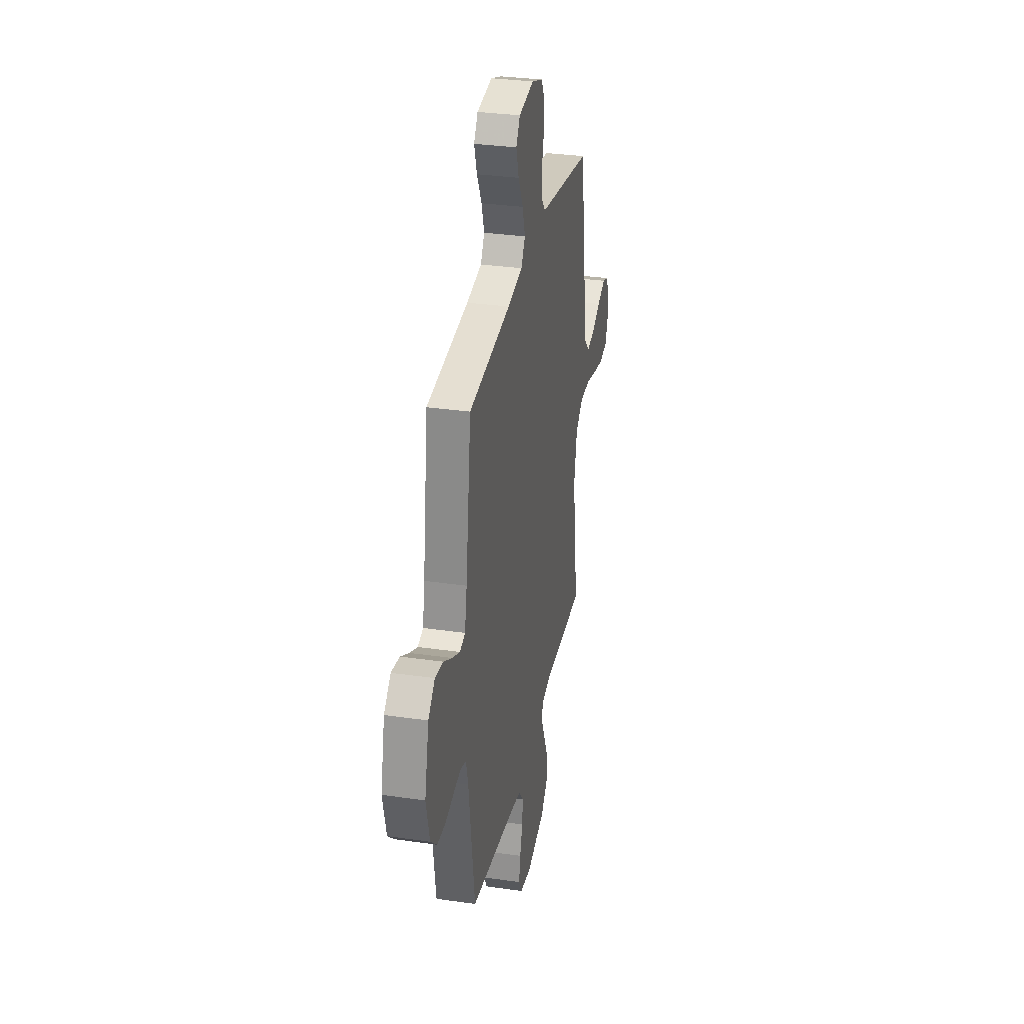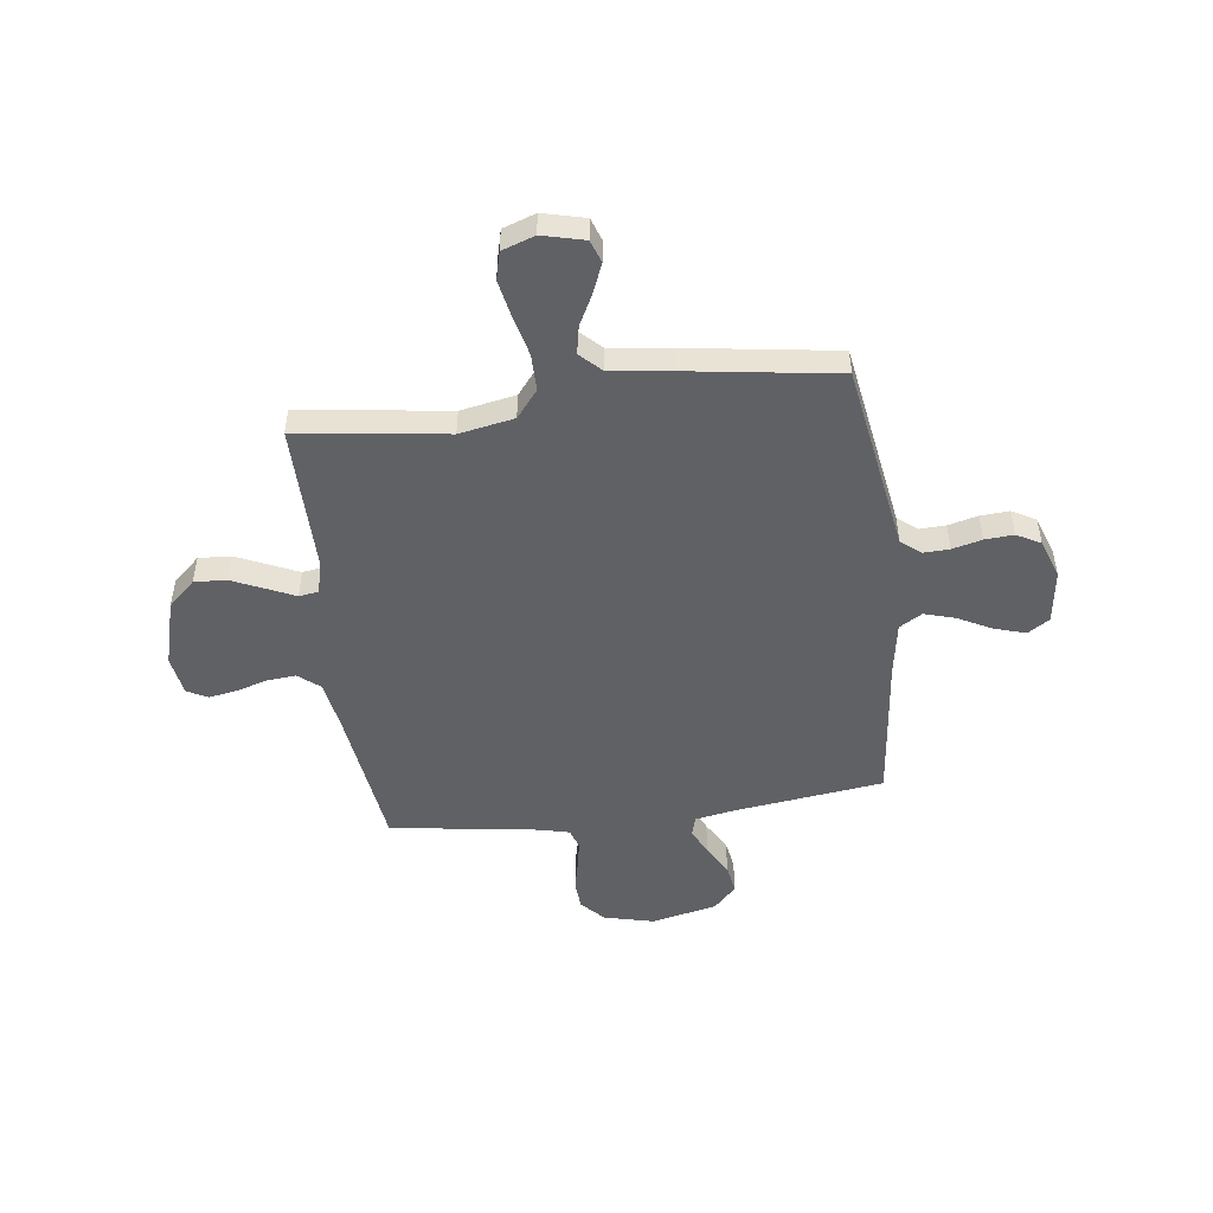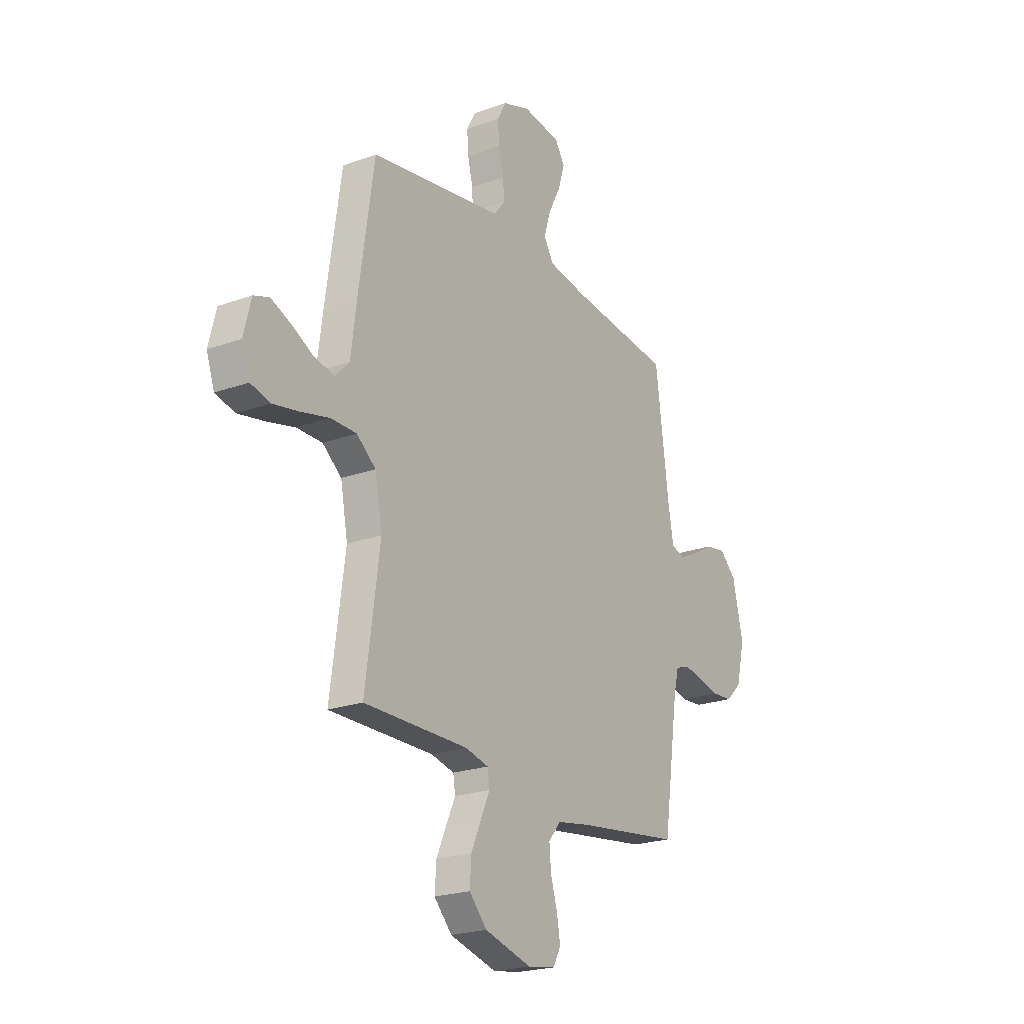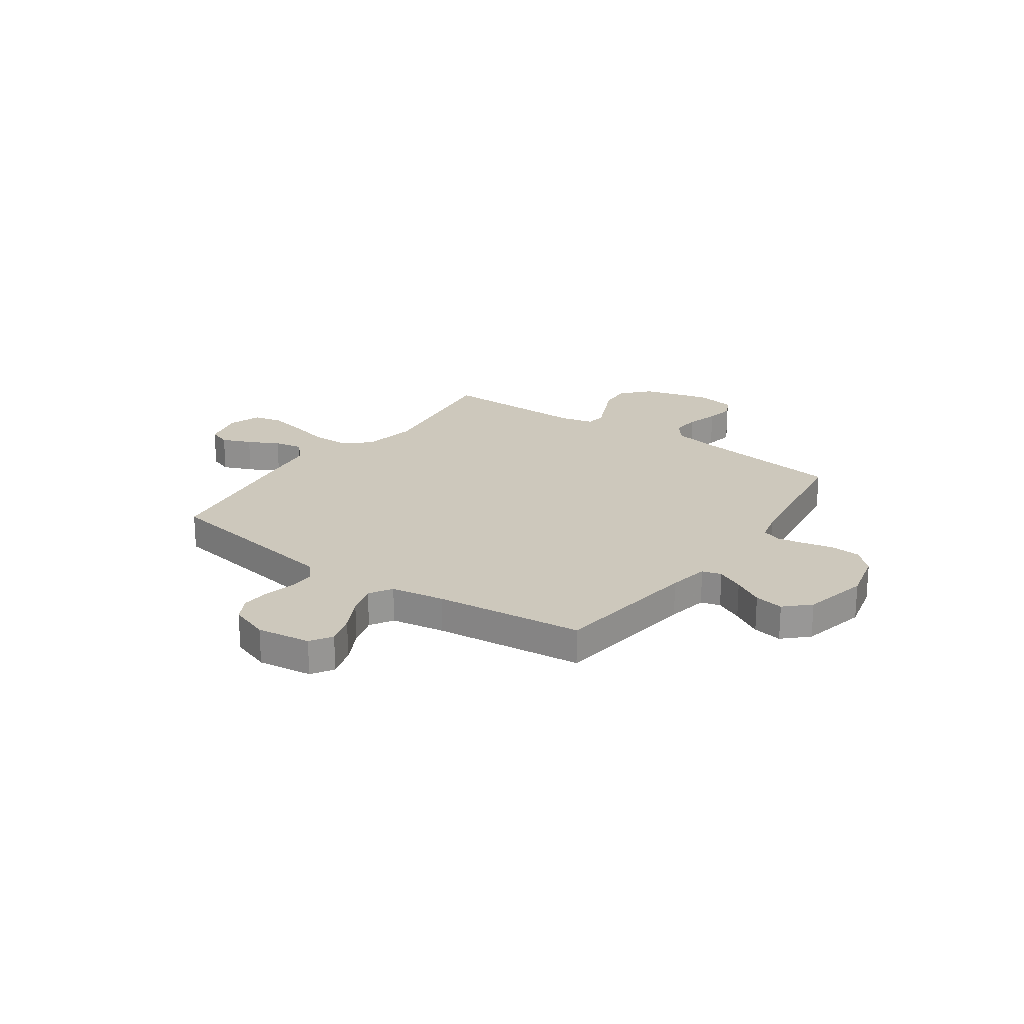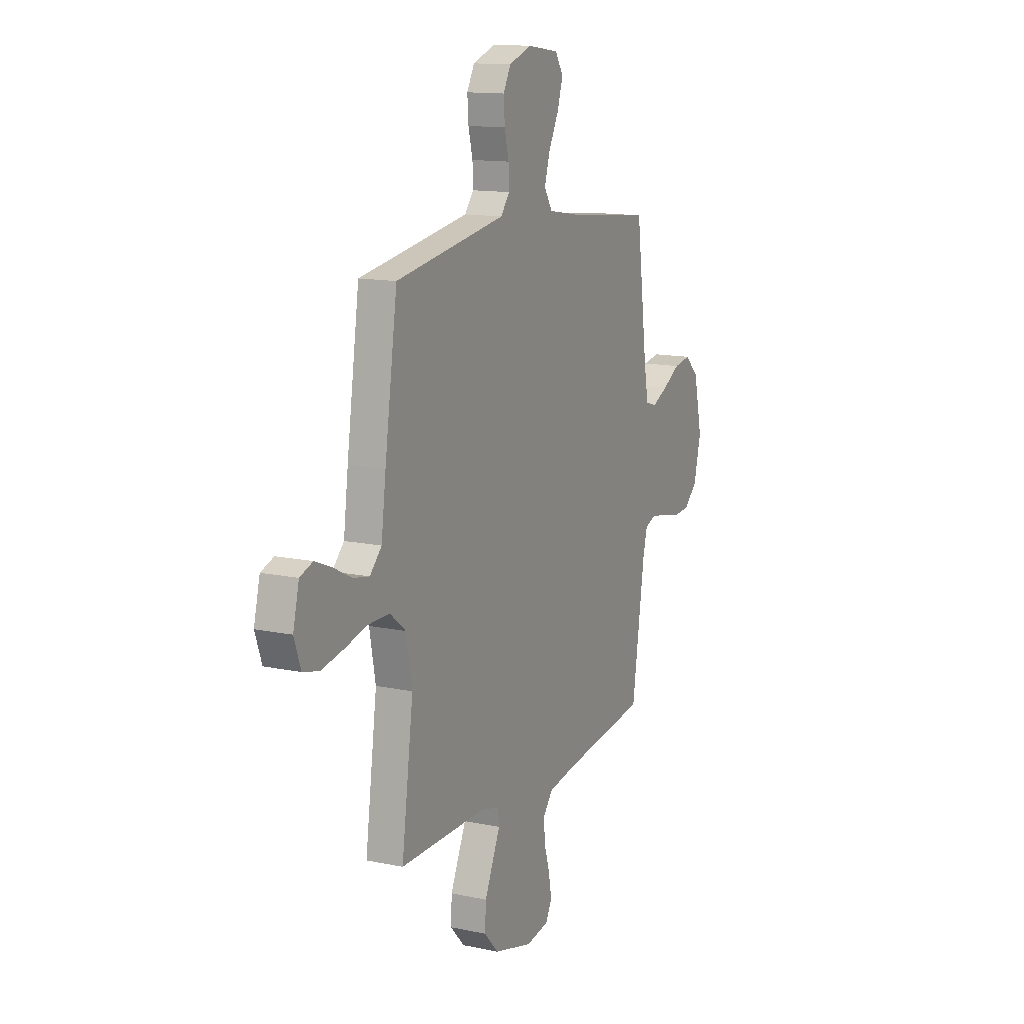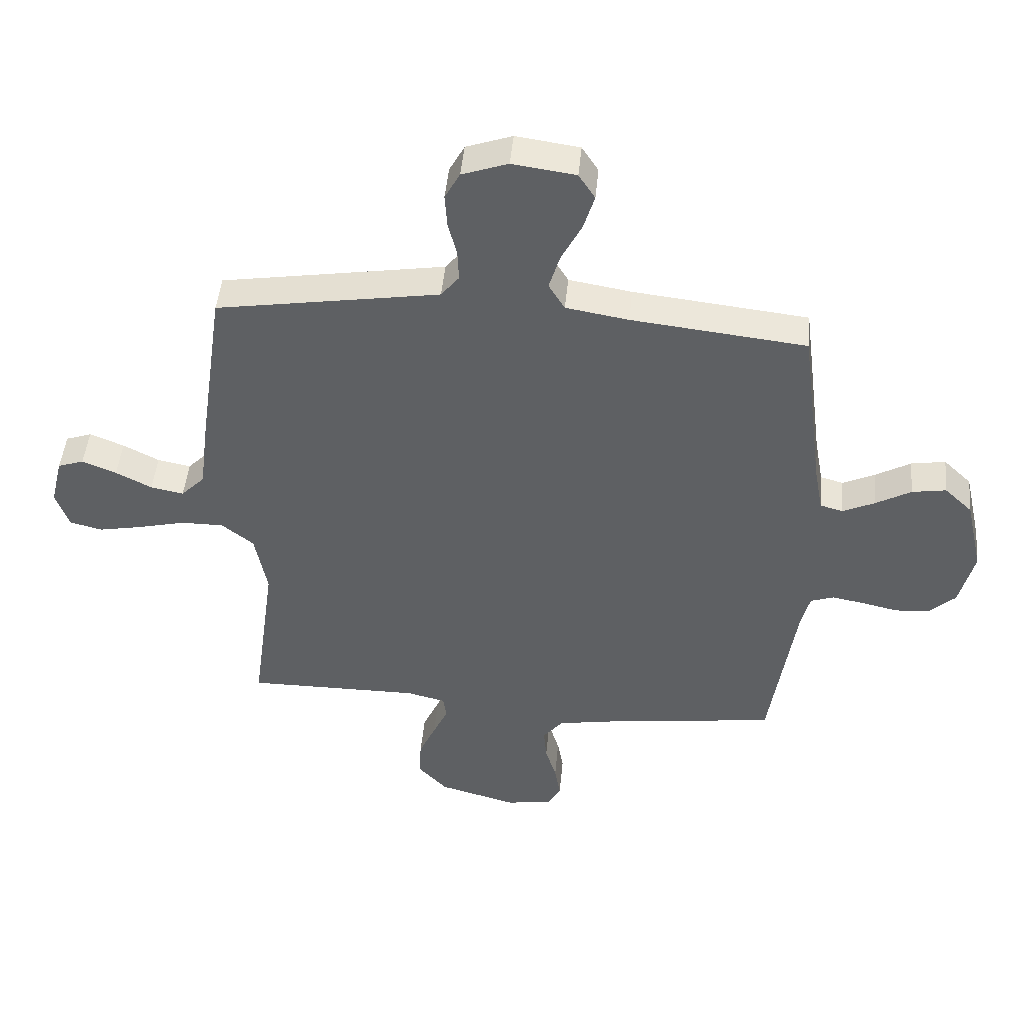
<metadata>
{"format":"obj","ext":"obj","renderer":"f3d","projection":"perspective","resolution":1024,"background":"white","views":[{"elev":31.8,"azim":101.5,"up":"+Z"},{"elev":-49.5,"azim":-82.7,"up":"+Y"},{"elev":-22.2,"azim":-57.8,"up":"+Z"},{"elev":22.1,"azim":35.2,"up":"+Y"},{"elev":13.4,"azim":-64.3,"up":"+Z"},{"elev":46.9,"azim":5.4,"up":"+Z"}]}
</metadata>
<code>
v 0.5 0.07 0.5
v 0.539 0.07 0.2
v 0.554 0.07 0.118
v 0.593 0.07 0.107
v 0.648 0.07 0.133
v 0.709 0.07 0.168
v 0.768 0.07 0.178
v 0.816 0.07 0.132
v 0.846 0.07 0
v 0.821 0.07 -0.102
v 0.775 0.07 -0.145
v 0.716 0.07 -0.149
v 0.654 0.07 -0.135
v 0.599 0.07 -0.125
v 0.559 0.07 -0.139
v 0.544 0.07 -0.2
v 0.5 0.07 -0.5
v 0.2 0.07 -0.54
v 0.103 0.07 -0.557
v 0.068 0.07 -0.6
v 0.073 0.07 -0.658
v 0.092 0.07 -0.721
v 0.102 0.07 -0.779
v 0.08 0.07 -0.82
v 0 0.07 -0.833
v -0.135 0.07 -0.796
v -0.186 0.07 -0.741
v -0.182 0.07 -0.676
v -0.153 0.07 -0.611
v -0.127 0.07 -0.554
v -0.133 0.07 -0.514
v -0.2 0.07 -0.498
v -0.5 0.07 -0.5
v -0.459 0.07 -0.2
v -0.48 0.07 -0.089
v -0.535 0.07 -0.045
v -0.609 0.07 -0.045
v -0.69 0.07 -0.065
v -0.766 0.07 -0.08
v -0.822 0.07 -0.066
v -0.845 0.07 0
v -0.824 0.07 0.085
v -0.779 0.07 0.101
v -0.72 0.07 0.077
v -0.658 0.07 0.045
v -0.601 0.07 0.034
v -0.56 0.07 0.076
v -0.544 0.07 0.2
v -0.5 0.07 0.5
v -0.2 0.07 0.549
v -0.115 0.07 0.563
v -0.084 0.07 0.602
v -0.086 0.07 0.655
v -0.101 0.07 0.715
v -0.105 0.07 0.773
v -0.079 0.07 0.821
v 0 0.07 0.849
v 0.109 0.07 0.834
v 0.137 0.07 0.79
v 0.118 0.07 0.728
v 0.083 0.07 0.66
v 0.064 0.07 0.597
v 0.092 0.07 0.551
v 0.2 0.07 0.533
v 0.5 0 0.5
v 0.539 0 0.2
v 0.554 0 0.118
v 0.593 0 0.107
v 0.648 0 0.133
v 0.709 0 0.168
v 0.768 0 0.178
v 0.816 0 0.132
v 0.846 0 0
v 0.821 0 -0.102
v 0.775 0 -0.145
v 0.716 0 -0.149
v 0.654 0 -0.135
v 0.599 0 -0.125
v 0.559 0 -0.139
v 0.544 0 -0.2
v 0.5 0 -0.5
v 0.2 0 -0.54
v 0.103 0 -0.557
v 0.068 0 -0.6
v 0.073 0 -0.658
v 0.092 0 -0.721
v 0.102 0 -0.779
v 0.08 0 -0.82
v 0 0 -0.833
v -0.135 0 -0.796
v -0.186 0 -0.741
v -0.182 0 -0.676
v -0.153 0 -0.611
v -0.127 0 -0.554
v -0.133 0 -0.514
v -0.2 0 -0.498
v -0.5 0 -0.5
v -0.459 0 -0.2
v -0.48 0 -0.089
v -0.535 0 -0.045
v -0.609 0 -0.045
v -0.69 0 -0.065
v -0.766 0 -0.08
v -0.822 0 -0.066
v -0.845 0 0
v -0.824 0 0.085
v -0.779 0 0.101
v -0.72 0 0.077
v -0.658 0 0.045
v -0.601 0 0.034
v -0.56 0 0.076
v -0.544 0 0.2
v -0.5 0 0.5
v -0.2 0 0.549
v -0.115 0 0.563
v -0.084 0 0.602
v -0.086 0 0.655
v -0.101 0 0.715
v -0.105 0 0.773
v -0.079 0 0.821
v 0 0 0.849
v 0.109 0 0.834
v 0.137 0 0.79
v 0.118 0 0.728
v 0.083 0 0.66
v 0.064 0 0.597
v 0.092 0 0.551
v 0.2 0 0.533
f 59 60 61
f 58 59 61
f 57 58 61
f 56 57 61
f 55 56 61
f 54 55 61
f 53 54 61
f 52 53 61 62
f 51 52 62 63
f 47 48 49 50
f 51 63 64
f 50 51 64
f 47 50 64
f 43 44 45
f 42 43 45
f 41 42 45
f 40 41 45
f 39 40 45
f 38 39 45
f 37 38 45
f 36 37 45 46
f 64 1 2
f 47 64 2
f 46 47 2
f 36 46 2
f 35 36 2
f 28 29 30
f 27 28 30
f 26 27 30
f 25 26 30
f 24 25 30
f 23 24 30
f 22 23 30
f 21 22 30
f 20 21 30 31
f 19 20 31
f 18 19 31 32
f 16 17 18 32
f 11 12 13
f 10 11 13
f 9 10 13
f 8 9 13
f 7 8 13
f 6 7 13
f 5 6 13
f 4 5 13 14
f 3 4 14 15
f 15 16 32
f 3 15 32
f 2 3 32
f 35 2 32
f 34 35 32
f 32 33 34
f 125 124 123
f 125 123 122
f 125 122 121
f 125 121 120
f 125 120 119
f 125 119 118
f 125 118 117
f 126 125 117 116
f 127 126 116 115
f 114 113 112 111
f 128 127 115
f 128 115 114
f 128 114 111
f 109 108 107
f 109 107 106
f 109 106 105
f 109 105 104
f 109 104 103
f 109 103 102
f 109 102 101
f 110 109 101 100
f 66 65 128
f 66 128 111
f 66 111 110
f 66 110 100
f 66 100 99
f 94 93 92
f 94 92 91
f 94 91 90
f 94 90 89
f 94 89 88
f 94 88 87
f 94 87 86
f 94 86 85
f 95 94 85 84
f 95 84 83
f 96 95 83 82
f 96 82 81 80
f 77 76 75
f 77 75 74
f 77 74 73
f 77 73 72
f 77 72 71
f 77 71 70
f 77 70 69
f 78 77 69 68
f 79 78 68 67
f 96 80 79
f 96 79 67
f 96 67 66
f 96 66 99
f 96 99 98
f 98 97 96
f 1 65 66 2
f 2 66 67 3
f 3 67 68 4
f 4 68 69 5
f 5 69 70 6
f 6 70 71 7
f 7 71 72 8
f 8 72 73 9
f 9 73 74 10
f 10 74 75 11
f 11 75 76 12
f 12 76 77 13
f 13 77 78 14
f 14 78 79 15
f 15 79 80 16
f 16 80 81 17
f 17 81 82 18
f 18 82 83 19
f 19 83 84 20
f 20 84 85 21
f 21 85 86 22
f 22 86 87 23
f 23 87 88 24
f 24 88 89 25
f 25 89 90 26
f 26 90 91 27
f 27 91 92 28
f 28 92 93 29
f 29 93 94 30
f 30 94 95 31
f 31 95 96 32
f 32 96 97 33
f 33 97 98 34
f 34 98 99 35
f 35 99 100 36
f 36 100 101 37
f 37 101 102 38
f 38 102 103 39
f 39 103 104 40
f 40 104 105 41
f 41 105 106 42
f 42 106 107 43
f 43 107 108 44
f 44 108 109 45
f 45 109 110 46
f 46 110 111 47
f 47 111 112 48
f 48 112 113 49
f 49 113 114 50
f 50 114 115 51
f 51 115 116 52
f 52 116 117 53
f 53 117 118 54
f 54 118 119 55
f 55 119 120 56
f 56 120 121 57
f 57 121 122 58
f 58 122 123 59
f 59 123 124 60
f 60 124 125 61
f 61 125 126 62
f 62 126 127 63
f 63 127 128 64
f 64 128 65 1

</code>
